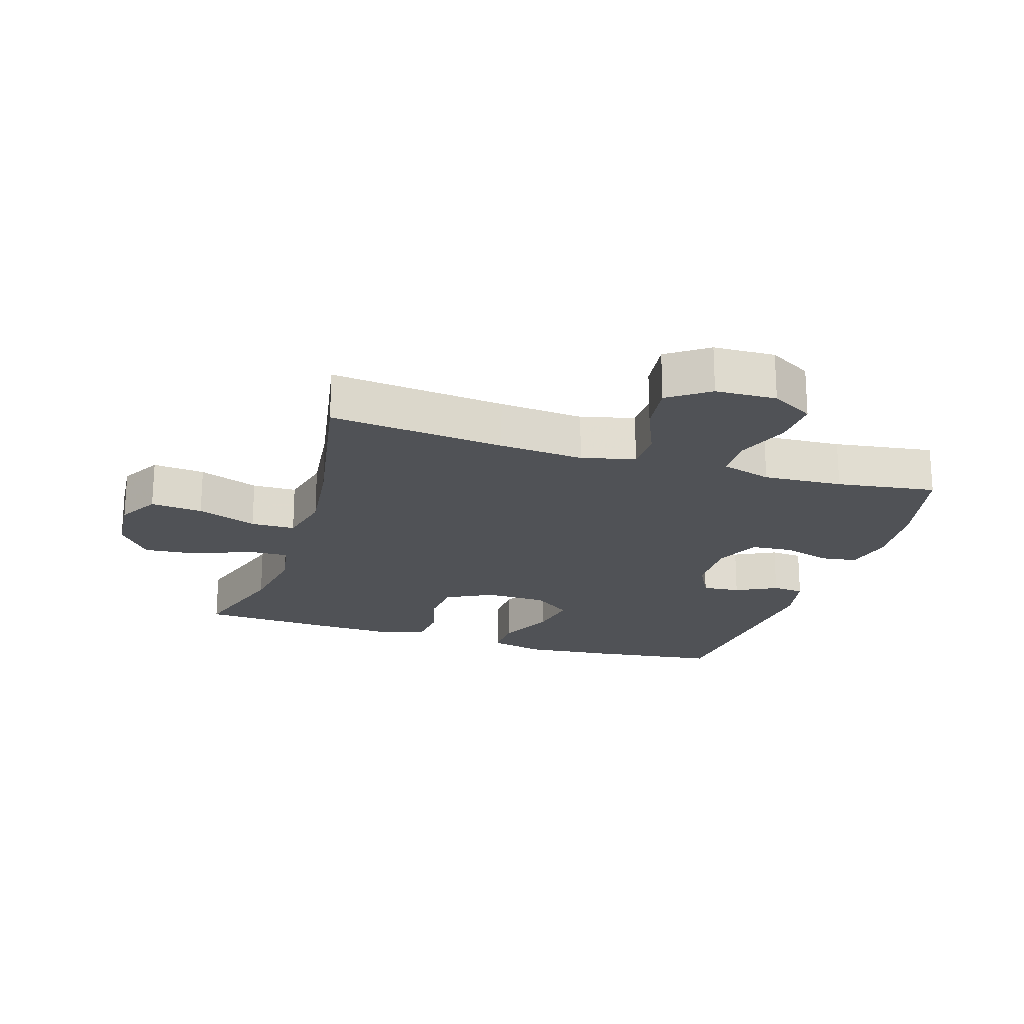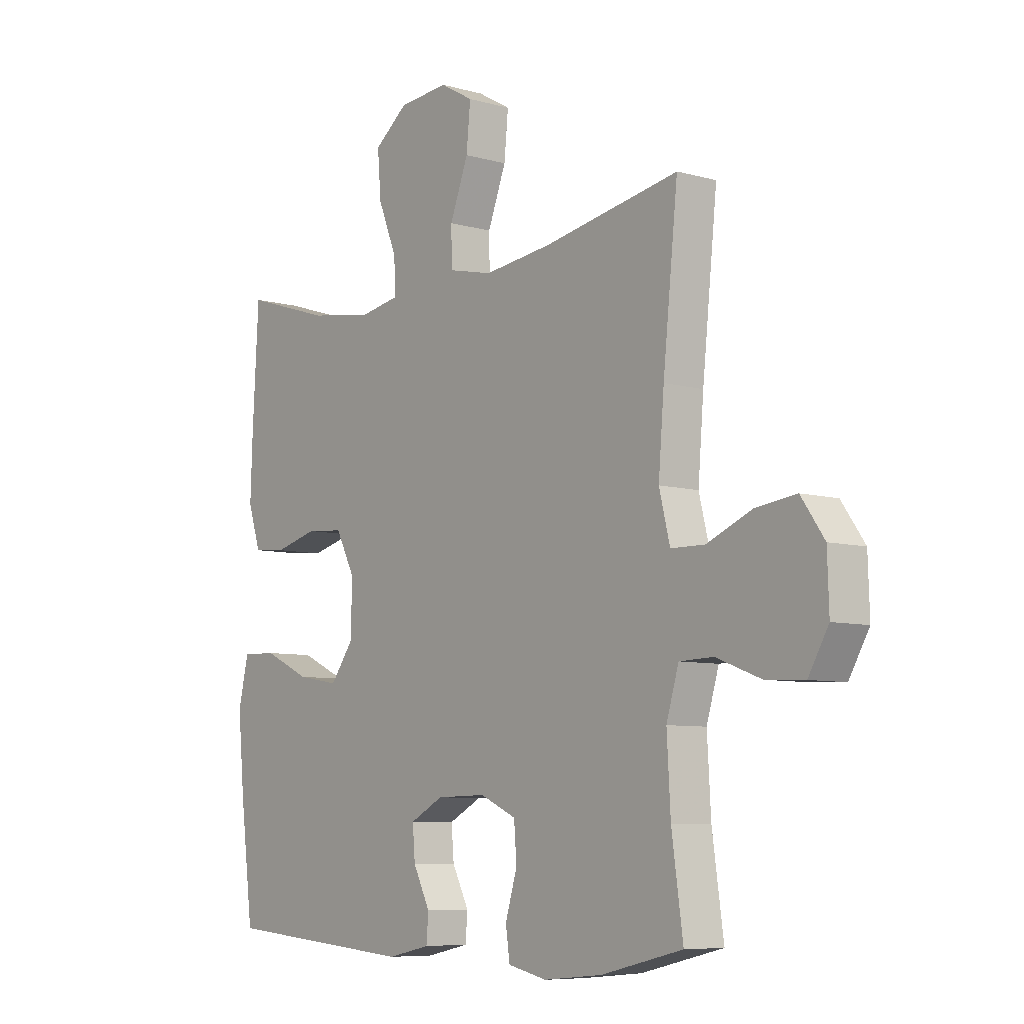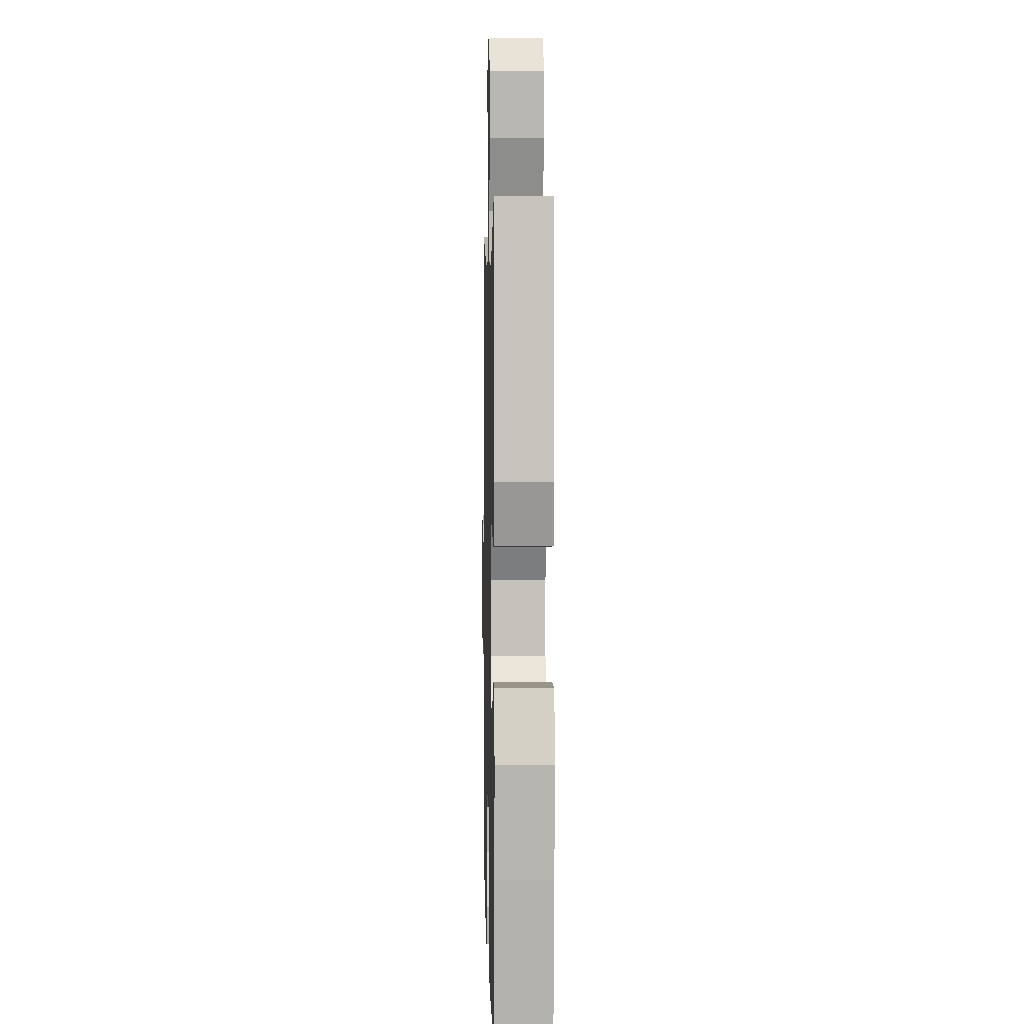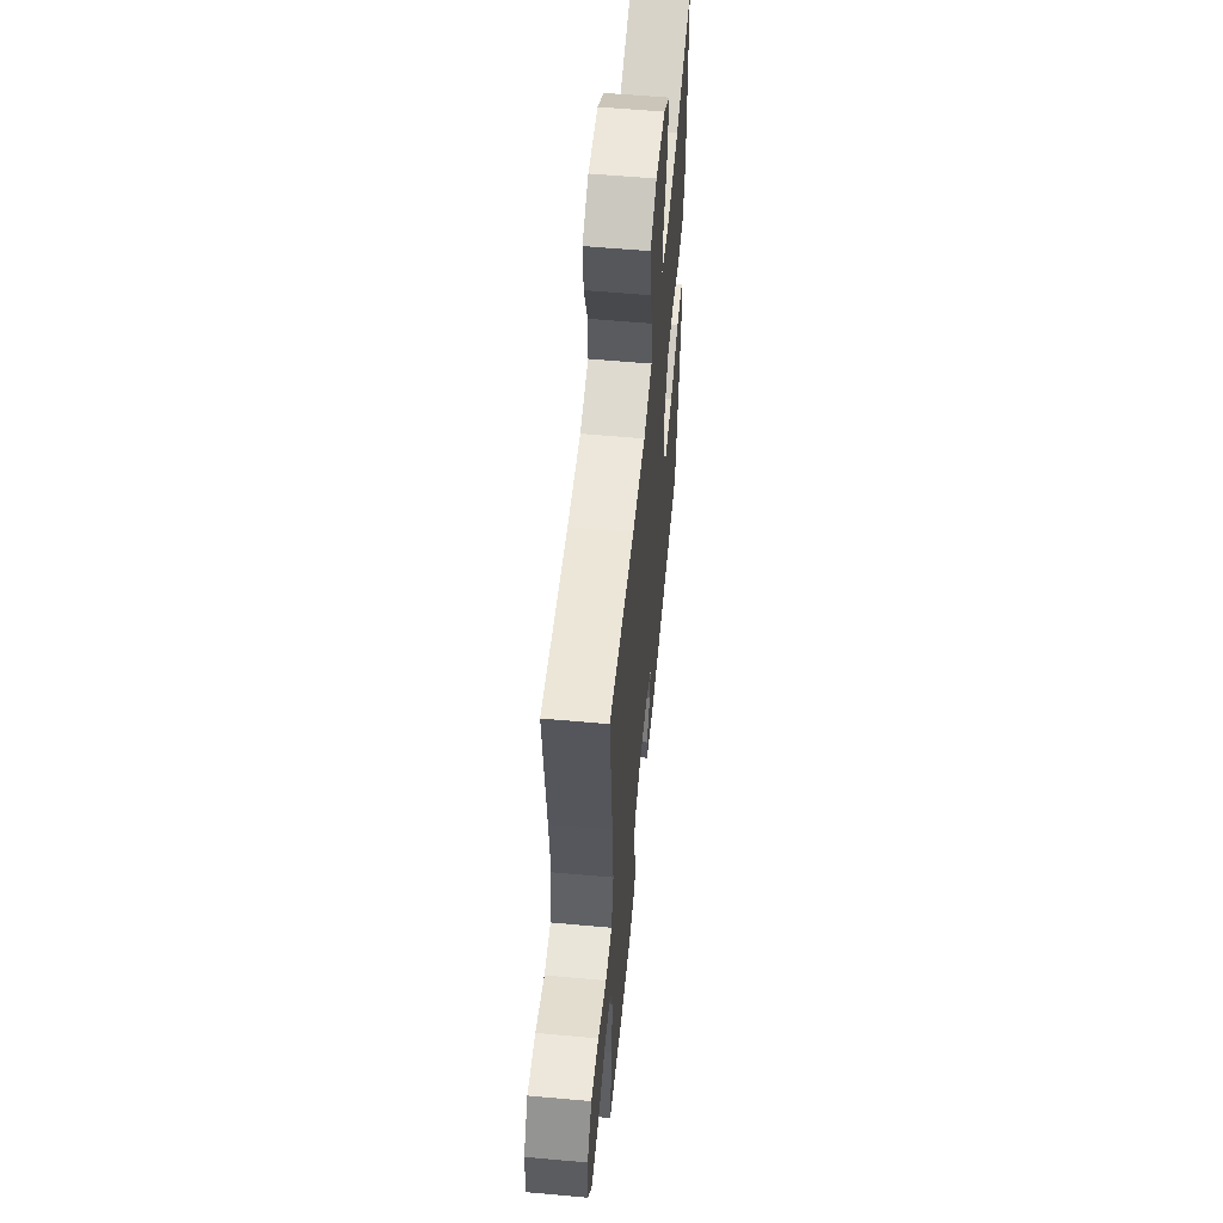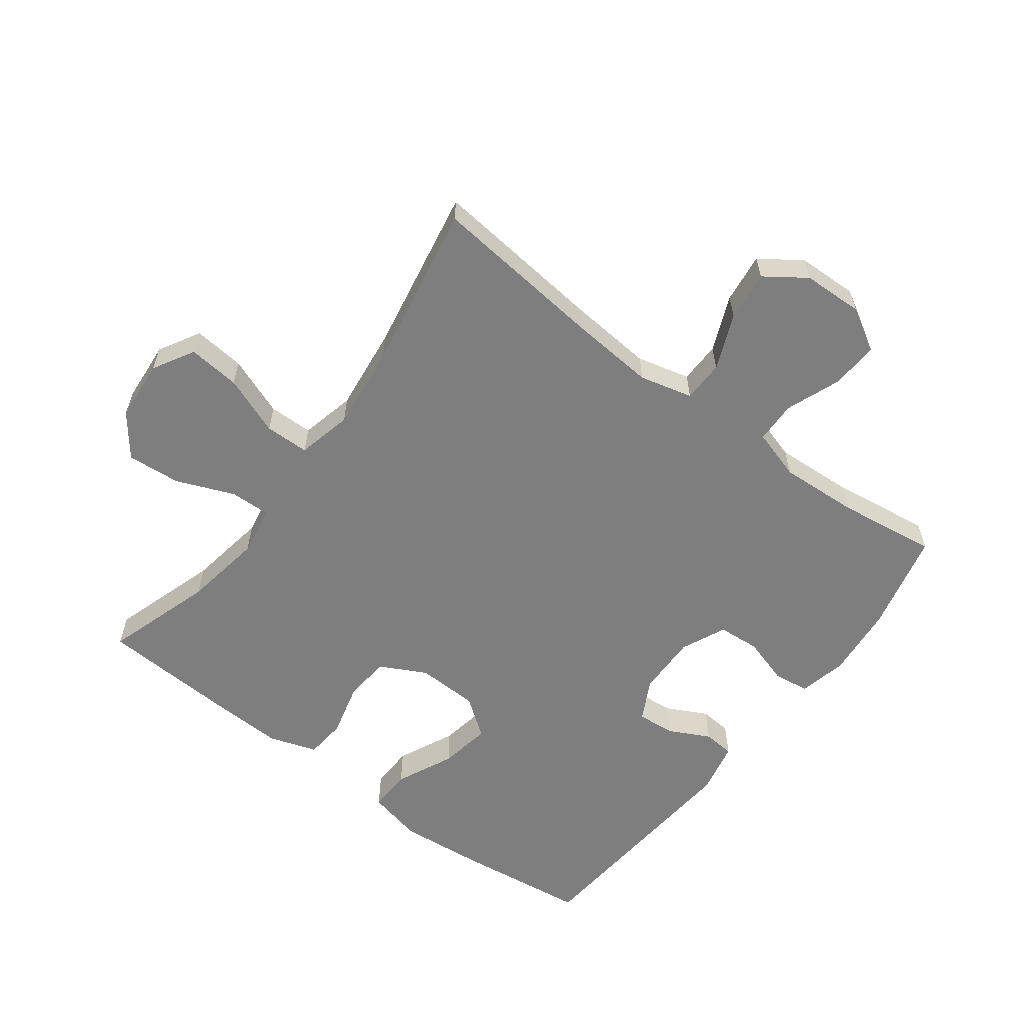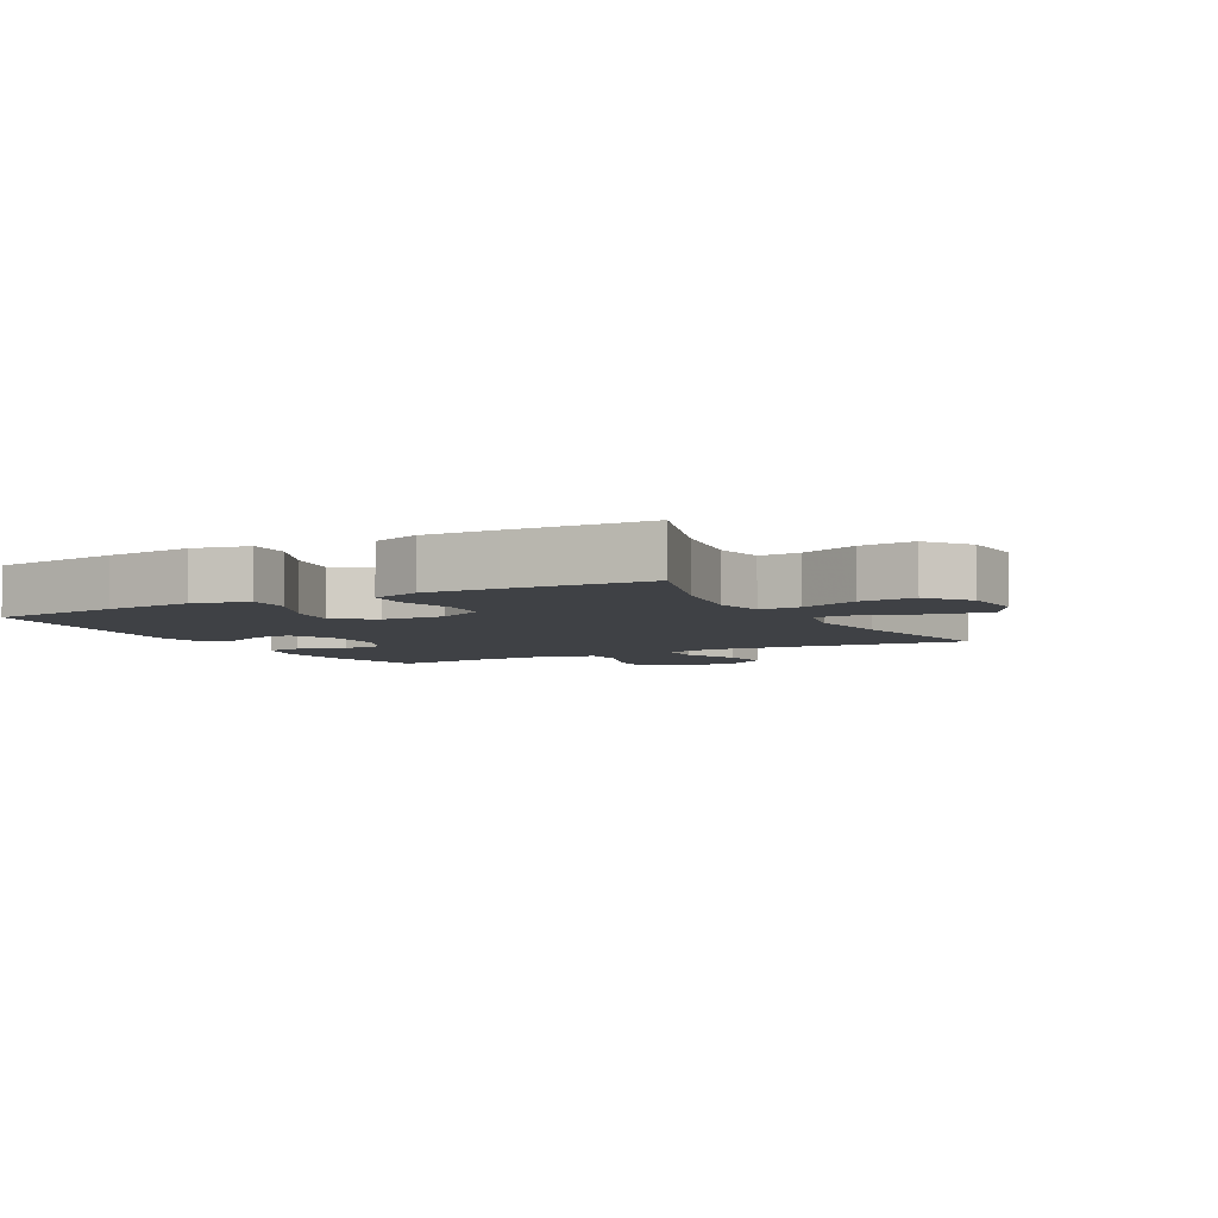
<metadata>
{"format":"obj","ext":"obj","renderer":"f3d","projection":"perspective","resolution":1024,"background":"white","views":[{"elev":-20.7,"azim":72.7,"up":"+Y"},{"elev":-7.5,"azim":51.4,"up":"+Z"},{"elev":3.6,"azim":-91.3,"up":"+Z"},{"elev":57.6,"azim":95.4,"up":"+Z"},{"elev":-59.5,"azim":53.0,"up":"+Y"},{"elev":-5.3,"azim":-61.7,"up":"+Y"}]}
</metadata>
<code>
v -0.5 0.07 0.5
v -0.329 0.07 0.446
v -0.204 0.07 0.426
v -0.125 0.07 0.44
v -0.127 0.07 0.504
v -0.164 0.07 0.595
v -0.171 0.07 0.68
v -0.105 0.07 0.731
v -0.007 0.07 0.739
v 0.058 0.07 0.702
v 0.05 0.07 0.62
v 0.014 0.07 0.526
v 0.015 0.07 0.456
v 0.102 0.07 0.436
v 0.236 0.07 0.452
v 0.5 0.07 0.5
v 0.471 0.07 0.224
v 0.46 0.07 0.091
v 0.481 0.07 0.007
v 0.547 0.07 0.006
v 0.635 0.07 0.043
v 0.714 0.07 0.053
v 0.759 0.07 -0.011
v 0.762 0.07 -0.107
v 0.723 0.07 -0.174
v 0.648 0.07 -0.17
v 0.561 0.07 -0.137
v 0.495 0.07 -0.139
v 0.471 0.07 -0.219
v 0.478 0.07 -0.344
v 0.5 0.07 -0.5
v 0.341 0.07 -0.538
v 0.226 0.07 -0.549
v 0.15 0.07 -0.532
v 0.142 0.07 -0.476
v 0.165 0.07 -0.4
v 0.16 0.07 -0.334
v 0.089 0.07 -0.302
v -0.008 0.07 -0.304
v -0.073 0.07 -0.338
v -0.068 0.07 -0.398
v -0.035 0.07 -0.463
v -0.039 0.07 -0.513
v -0.123 0.07 -0.531
v -0.5 0.07 -0.5
v -0.526 0.07 -0.295
v -0.539 0.07 -0.158
v -0.519 0.07 -0.071
v -0.451 0.07 -0.073
v -0.36 0.07 -0.115
v -0.278 0.07 -0.129
v -0.233 0.07 -0.068
v -0.23 0.07 0.03
v -0.268 0.07 0.103
v -0.341 0.07 0.109
v -0.426 0.07 0.087
v -0.491 0.07 0.093
v -0.516 0.07 0.169
v -0.512 0.07 0.283
v -0.5 0 0.5
v -0.329 0 0.446
v -0.204 0 0.426
v -0.125 0 0.44
v -0.127 0 0.504
v -0.164 0 0.595
v -0.171 0 0.68
v -0.105 0 0.731
v -0.007 0 0.739
v 0.058 0 0.702
v 0.05 0 0.62
v 0.014 0 0.526
v 0.015 0 0.456
v 0.102 0 0.436
v 0.236 0 0.452
v 0.5 0 0.5
v 0.471 0 0.224
v 0.46 0 0.091
v 0.481 0 0.007
v 0.547 0 0.006
v 0.635 0 0.043
v 0.714 0 0.053
v 0.759 0 -0.011
v 0.762 0 -0.107
v 0.723 0 -0.174
v 0.648 0 -0.17
v 0.561 0 -0.137
v 0.495 0 -0.139
v 0.471 0 -0.219
v 0.478 0 -0.344
v 0.5 0 -0.5
v 0.341 0 -0.538
v 0.226 0 -0.549
v 0.15 0 -0.532
v 0.142 0 -0.476
v 0.165 0 -0.4
v 0.16 0 -0.334
v 0.089 0 -0.302
v -0.008 0 -0.304
v -0.073 0 -0.338
v -0.068 0 -0.398
v -0.035 0 -0.463
v -0.039 0 -0.513
v -0.123 0 -0.531
v -0.5 0 -0.5
v -0.526 0 -0.295
v -0.539 0 -0.158
v -0.519 0 -0.071
v -0.451 0 -0.073
v -0.36 0 -0.115
v -0.278 0 -0.129
v -0.233 0 -0.068
v -0.23 0 0.03
v -0.268 0 0.103
v -0.341 0 0.109
v -0.426 0 0.087
v -0.491 0 0.093
v -0.516 0 0.169
v -0.512 0 0.283
f 59 1 2
f 58 59 2
f 57 58 2
f 56 57 2
f 55 56 2
f 54 55 2 3
f 53 54 3 4
f 52 53 4
f 48 49 50
f 47 48 50
f 46 47 50
f 45 46 50
f 44 45 50
f 43 44 50
f 42 43 50
f 41 42 50
f 40 41 50 51
f 39 40 51 52
f 34 35 36
f 33 34 36
f 32 33 36
f 31 32 36
f 30 31 36
f 29 30 36 37
f 28 29 37 38
f 25 26 27
f 24 25 27
f 23 24 27
f 22 23 27
f 21 22 27
f 20 21 27
f 19 20 27 28
f 39 52 4
f 38 39 4
f 28 38 4
f 19 28 4
f 18 19 4
f 10 11 12
f 9 10 12
f 8 9 12
f 7 8 12
f 6 7 12
f 5 6 12
f 5 12 13
f 4 5 13
f 18 4 13
f 17 18 13
f 15 16 17
f 14 15 17
f 13 14 17
f 61 60 118
f 61 118 117
f 61 117 116
f 61 116 115
f 61 115 114
f 62 61 114 113
f 63 62 113 112
f 63 112 111
f 109 108 107
f 109 107 106
f 109 106 105
f 109 105 104
f 109 104 103
f 109 103 102
f 109 102 101
f 109 101 100
f 110 109 100 99
f 111 110 99 98
f 95 94 93
f 95 93 92
f 95 92 91
f 95 91 90
f 95 90 89
f 96 95 89 88
f 97 96 88 87
f 86 85 84
f 86 84 83
f 86 83 82
f 86 82 81
f 86 81 80
f 86 80 79
f 87 86 79 78
f 63 111 98
f 63 98 97
f 63 97 87
f 63 87 78
f 63 78 77
f 71 70 69
f 71 69 68
f 71 68 67
f 71 67 66
f 71 66 65
f 71 65 64
f 72 71 64
f 72 64 63
f 72 63 77
f 72 77 76
f 76 75 74
f 76 74 73
f 76 73 72
f 1 60 61 2
f 2 61 62 3
f 3 62 63 4
f 4 63 64 5
f 5 64 65 6
f 6 65 66 7
f 7 66 67 8
f 8 67 68 9
f 9 68 69 10
f 10 69 70 11
f 11 70 71 12
f 12 71 72 13
f 13 72 73 14
f 14 73 74 15
f 15 74 75 16
f 16 75 76 17
f 17 76 77 18
f 18 77 78 19
f 19 78 79 20
f 20 79 80 21
f 21 80 81 22
f 22 81 82 23
f 23 82 83 24
f 24 83 84 25
f 25 84 85 26
f 26 85 86 27
f 27 86 87 28
f 28 87 88 29
f 29 88 89 30
f 30 89 90 31
f 31 90 91 32
f 32 91 92 33
f 33 92 93 34
f 34 93 94 35
f 35 94 95 36
f 36 95 96 37
f 37 96 97 38
f 38 97 98 39
f 39 98 99 40
f 40 99 100 41
f 41 100 101 42
f 42 101 102 43
f 43 102 103 44
f 44 103 104 45
f 45 104 105 46
f 46 105 106 47
f 47 106 107 48
f 48 107 108 49
f 49 108 109 50
f 50 109 110 51
f 51 110 111 52
f 52 111 112 53
f 53 112 113 54
f 54 113 114 55
f 55 114 115 56
f 56 115 116 57
f 57 116 117 58
f 58 117 118 59
f 59 118 60 1

</code>
